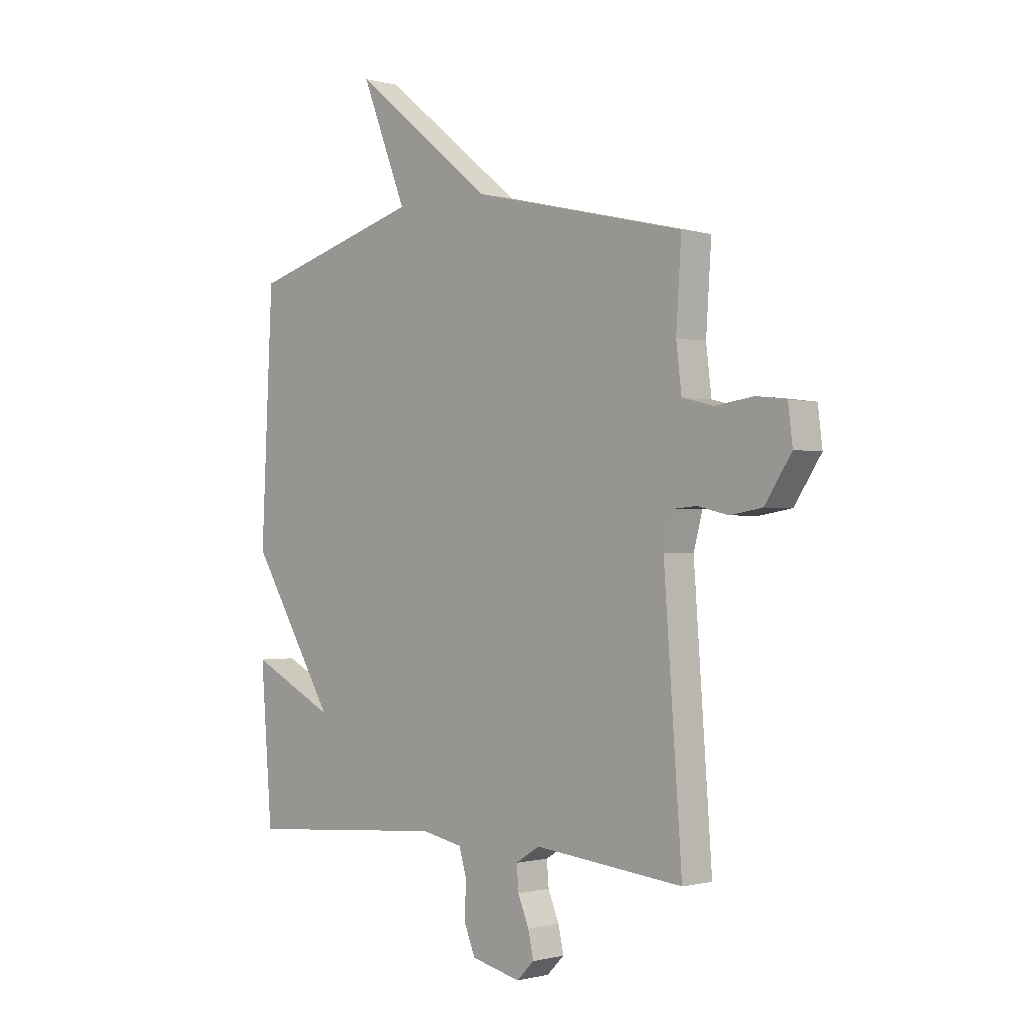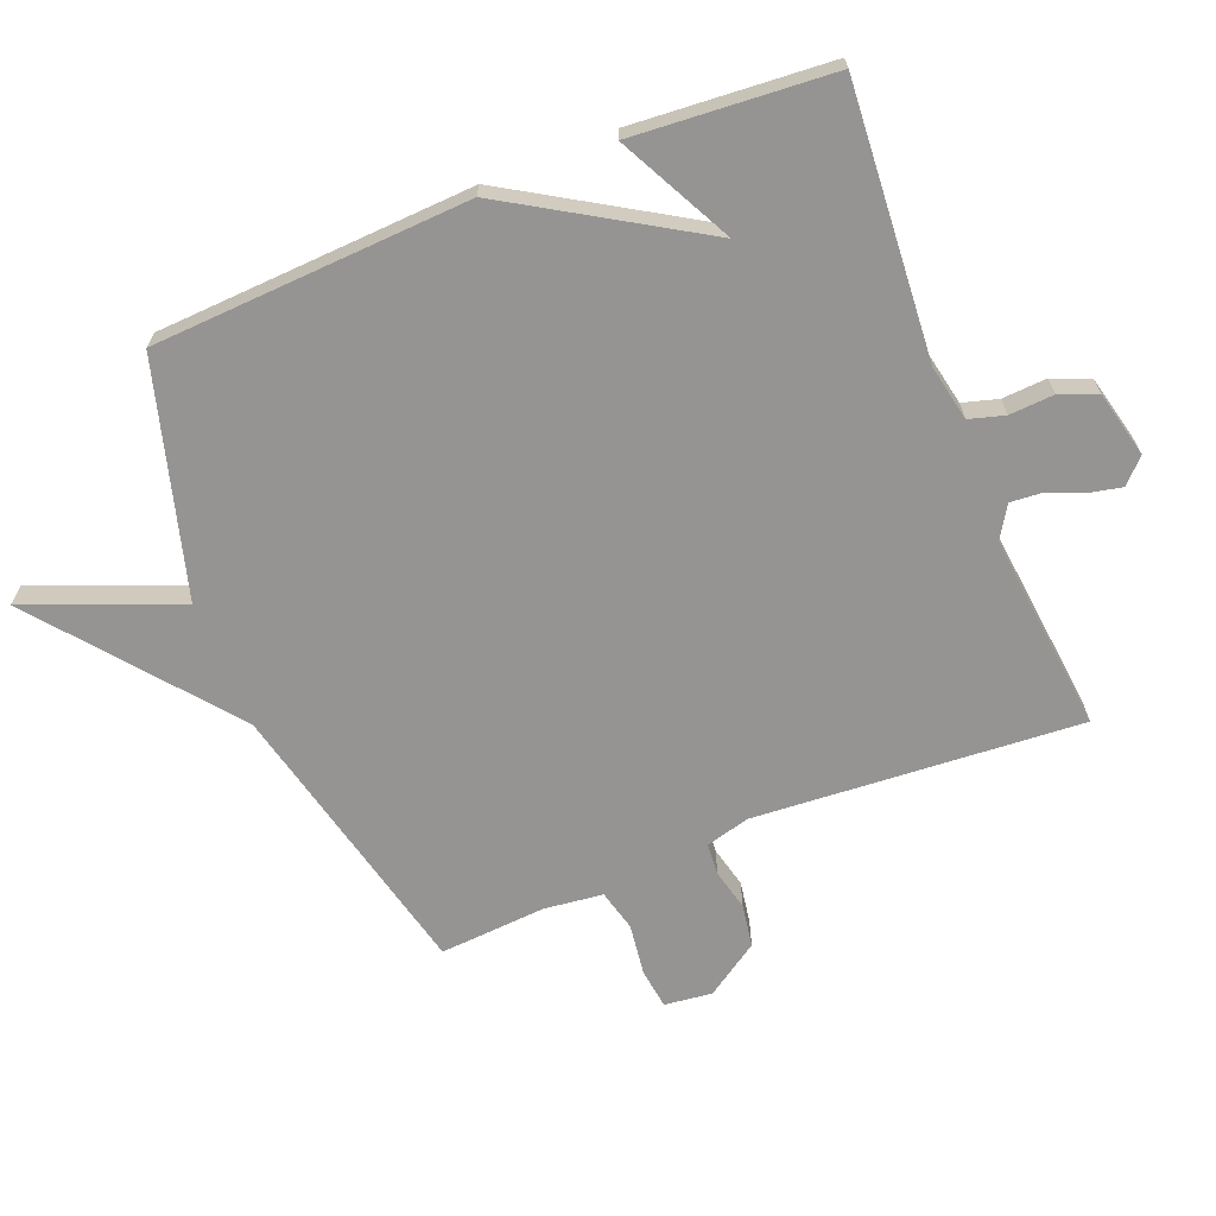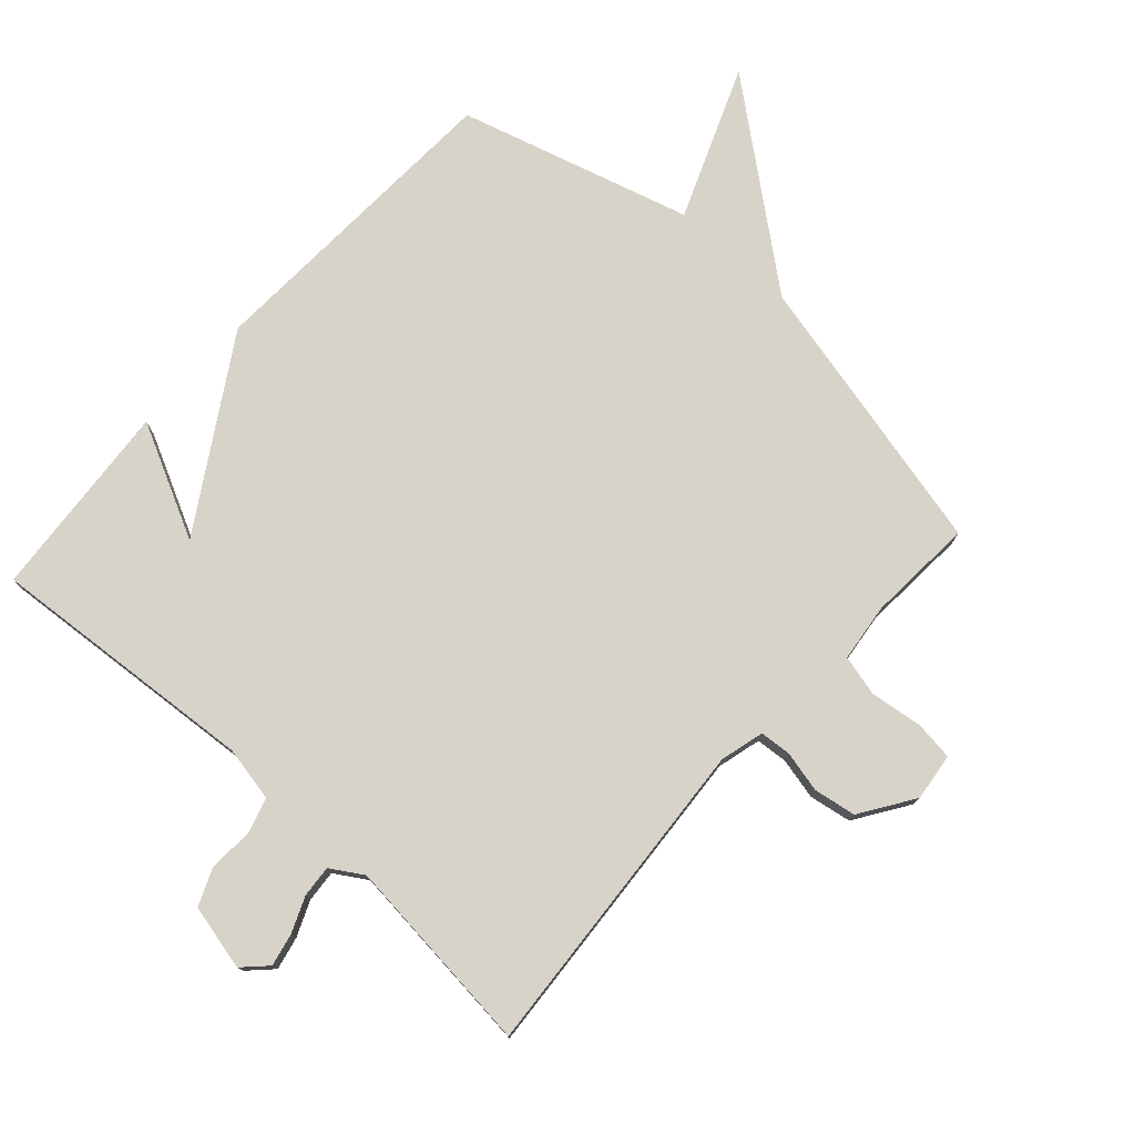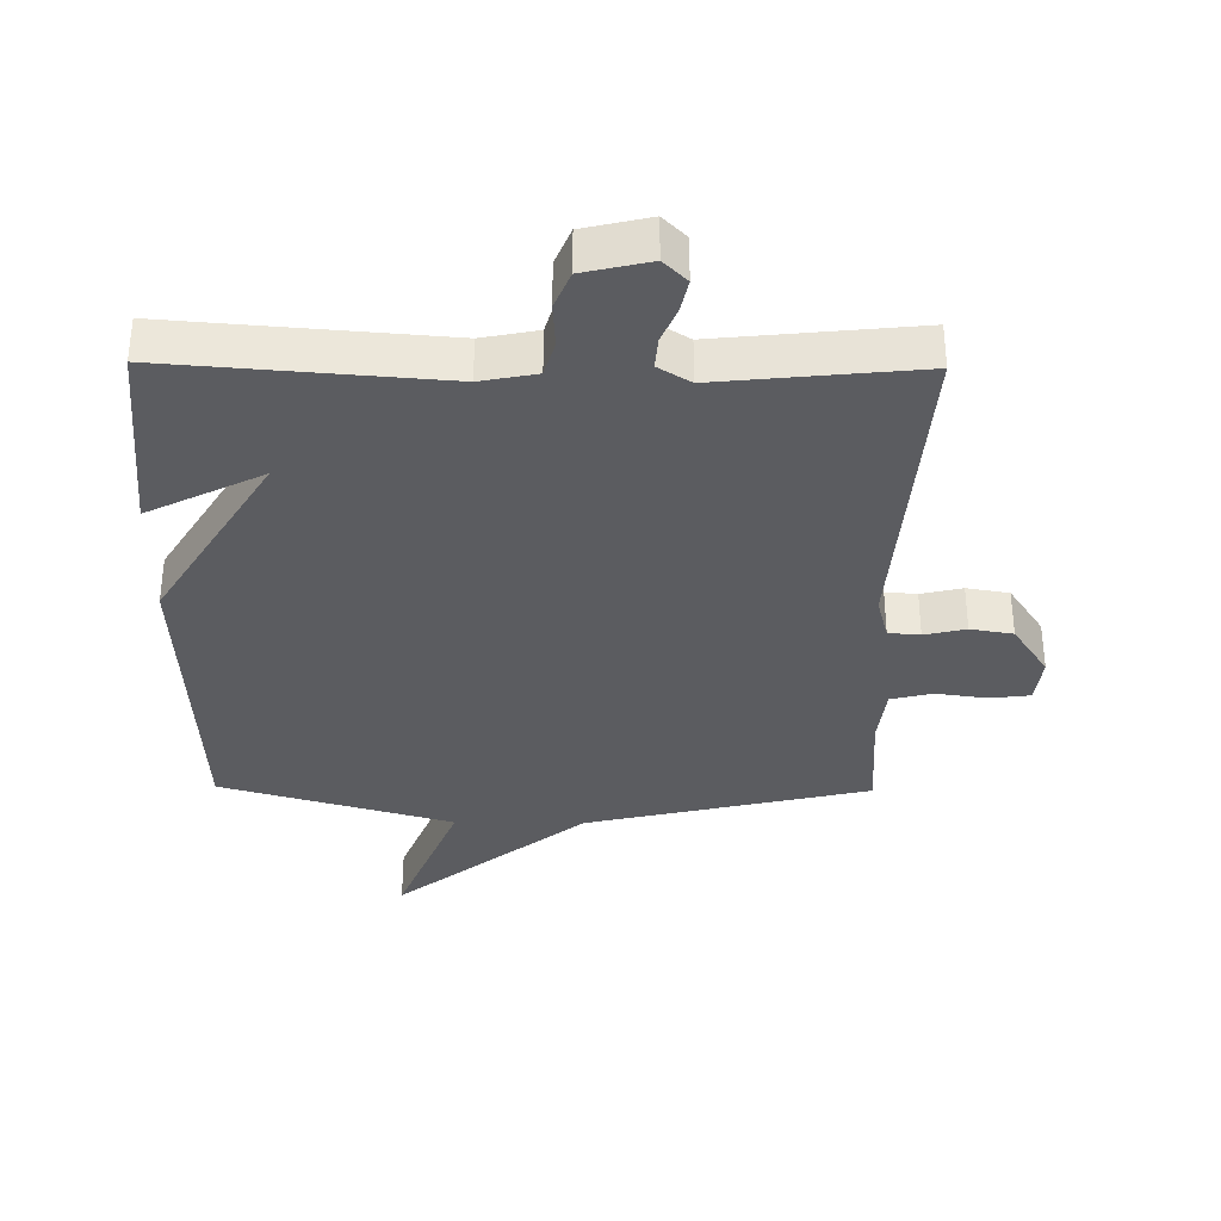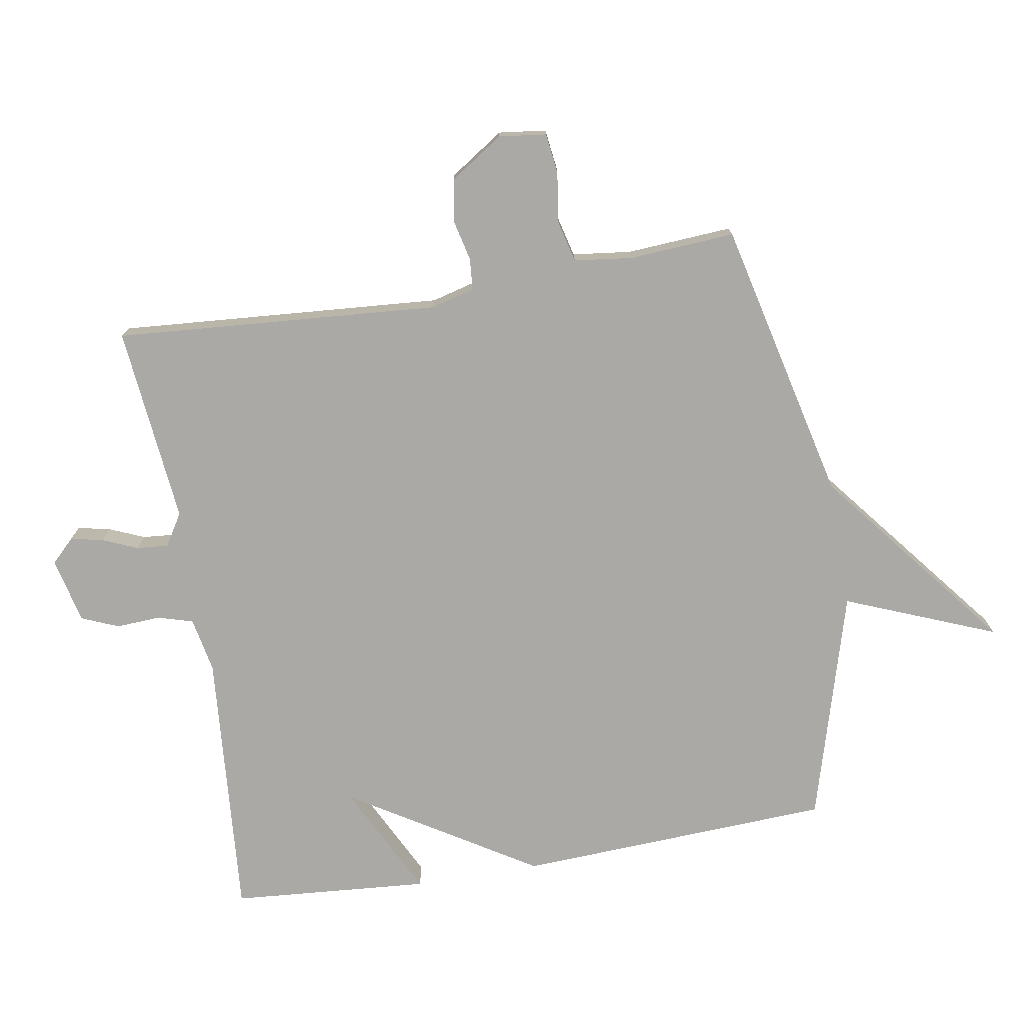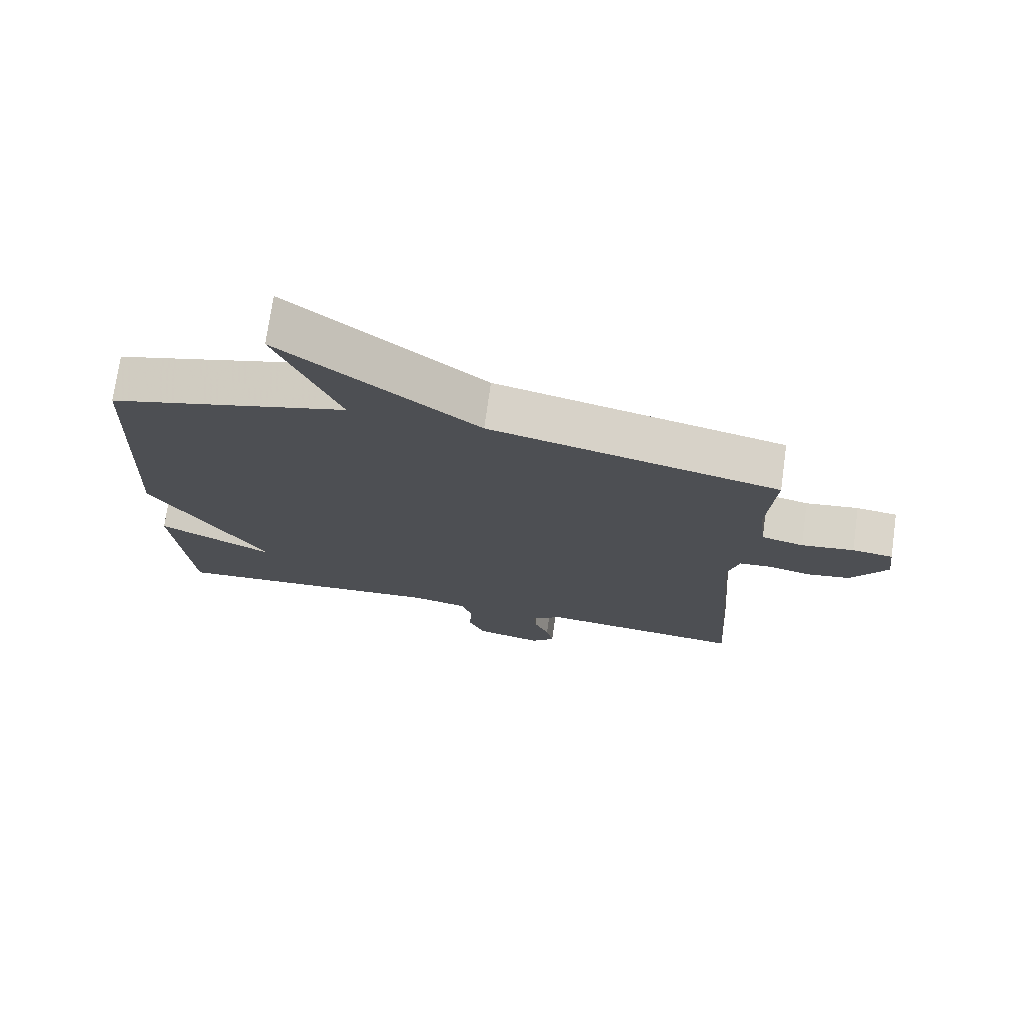
<metadata>
{"format":"obj","ext":"obj","renderer":"f3d","projection":"perspective","resolution":1024,"background":"white","views":[{"elev":-0.9,"azim":-134.5,"up":"+Z"},{"elev":-67.1,"azim":112.0,"up":"+Y"},{"elev":77.0,"azim":-137.9,"up":"+Y"},{"elev":-34.8,"azim":179.3,"up":"+Y"},{"elev":-75.5,"azim":-80.5,"up":"+Y"},{"elev":73.7,"azim":-172.0,"up":"+Z"}]}
</metadata>
<code>
v -0.5 0.07 0.5
v -0.06 0.07 0.603
v 0.234 0.07 0.838
v 0.14 0.07 0.603
v 0.5 0.07 0.5
v 0.524 0.07 0.009
v 0.347 0.07 -0.28
v 0.524 0.07 -0.191
v 0.5 0.07 -0.5
v 0.08 0.07 -0.467
v -0.006 0.07 -0.484
v -0.022 0.07 -0.539
v -0.018 0.07 -0.608
v -0.042 0.07 -0.666
v -0.144 0.07 -0.69
v -0.18 0.07 -0.654
v -0.169 0.07 -0.603
v -0.146 0.07 -0.548
v -0.142 0.07 -0.499
v -0.192 0.07 -0.468
v -0.5 0.07 -0.5
v -0.463 0.07 0.006
v -0.481 0.07 0.074
v -0.53 0.07 0.078
v -0.594 0.07 0.063
v -0.66 0.07 0.074
v -0.715 0.07 0.157
v -0.706 0.07 0.231
v -0.644 0.07 0.239
v -0.564 0.07 0.228
v -0.5 0.07 0.244
v -0.489 0.07 0.335
v -0.5 0 0.5
v -0.06 0 0.603
v 0.234 0 0.838
v 0.14 0 0.603
v 0.5 0 0.5
v 0.524 0 0.009
v 0.347 0 -0.28
v 0.524 0 -0.191
v 0.5 0 -0.5
v 0.08 0 -0.467
v -0.006 0 -0.484
v -0.022 0 -0.539
v -0.018 0 -0.608
v -0.042 0 -0.666
v -0.144 0 -0.69
v -0.18 0 -0.654
v -0.169 0 -0.603
v -0.146 0 -0.548
v -0.142 0 -0.499
v -0.192 0 -0.468
v -0.5 0 -0.5
v -0.463 0 0.006
v -0.481 0 0.074
v -0.53 0 0.078
v -0.594 0 0.063
v -0.66 0 0.074
v -0.715 0 0.157
v -0.706 0 0.231
v -0.644 0 0.239
v -0.564 0 0.228
v -0.5 0 0.244
v -0.489 0 0.335
f 28 29 30
f 27 28 30
f 26 27 30
f 25 26 30
f 24 25 30
f 23 24 30 31
f 22 23 31 32
f 20 21 22
f 32 1 2
f 22 32 2
f 20 22 2
f 19 20 2
f 16 17 18
f 15 16 18
f 14 15 18
f 13 14 18
f 12 13 18
f 11 12 18 19
f 7 8 9 10
f 11 19 2
f 10 11 2
f 7 10 2
f 6 7 2
f 5 6 2
f 4 5 2
f 2 3 4
f 62 61 60
f 62 60 59
f 62 59 58
f 62 58 57
f 62 57 56
f 63 62 56 55
f 64 63 55 54
f 54 53 52
f 34 33 64
f 34 64 54
f 34 54 52
f 34 52 51
f 50 49 48
f 50 48 47
f 50 47 46
f 50 46 45
f 50 45 44
f 51 50 44 43
f 42 41 40 39
f 34 51 43
f 34 43 42
f 34 42 39
f 34 39 38
f 34 38 37
f 34 37 36
f 36 35 34
f 1 33 34 2
f 2 34 35 3
f 3 35 36 4
f 4 36 37 5
f 5 37 38 6
f 6 38 39 7
f 7 39 40 8
f 8 40 41 9
f 9 41 42 10
f 10 42 43 11
f 11 43 44 12
f 12 44 45 13
f 13 45 46 14
f 14 46 47 15
f 15 47 48 16
f 16 48 49 17
f 17 49 50 18
f 18 50 51 19
f 19 51 52 20
f 20 52 53 21
f 21 53 54 22
f 22 54 55 23
f 23 55 56 24
f 24 56 57 25
f 25 57 58 26
f 26 58 59 27
f 27 59 60 28
f 28 60 61 29
f 29 61 62 30
f 30 62 63 31
f 31 63 64 32
f 32 64 33 1

</code>
